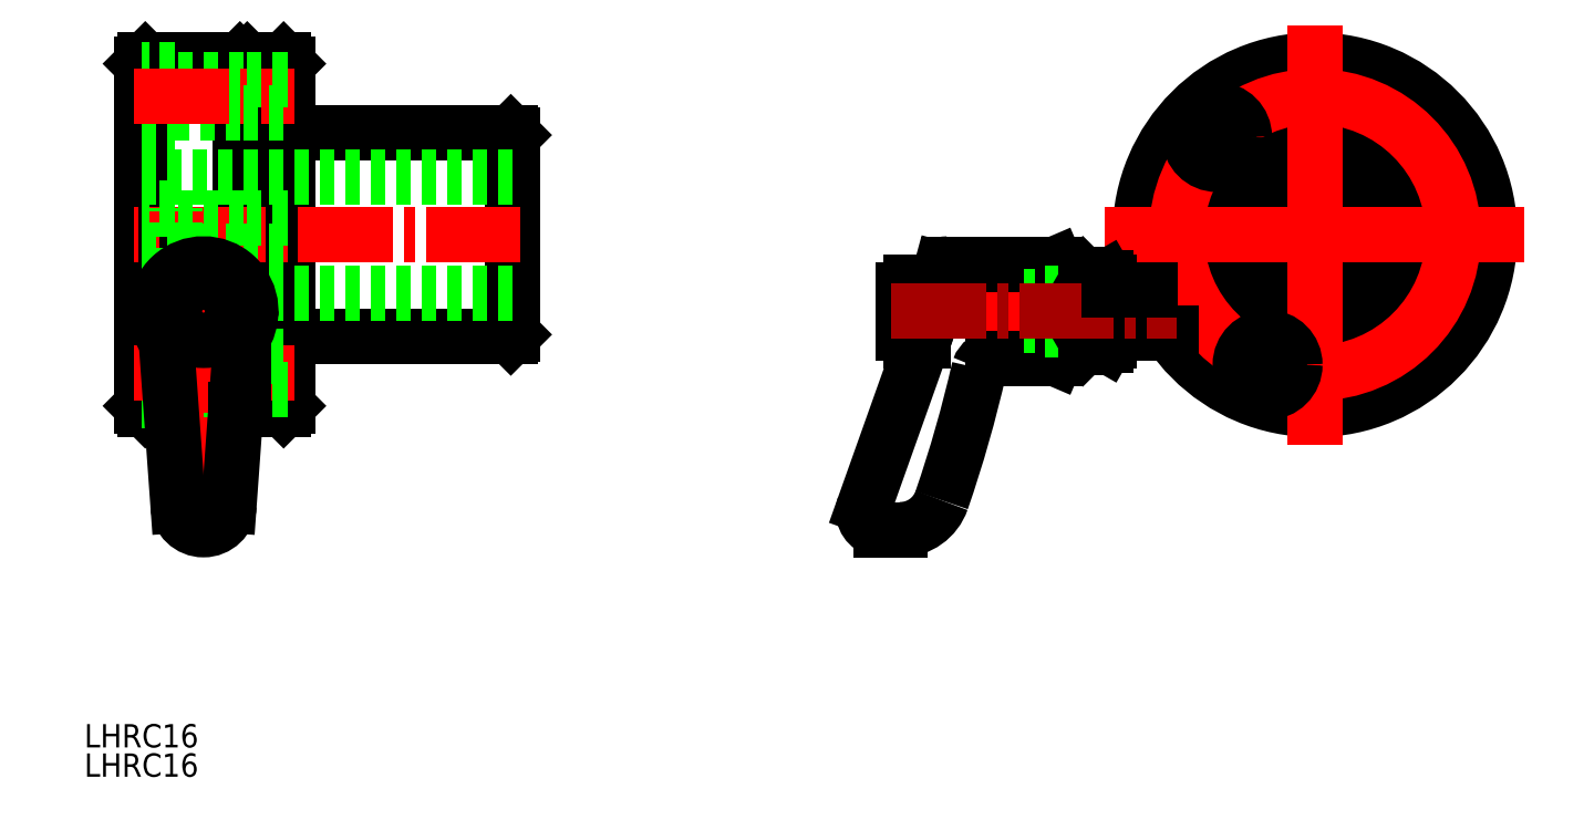
<metadata>
{"format":"dxf","ext":"dxf","renderer":"ezdxf+matplotlib","layout":"modelspace","background":"white","min_lineweight":24,"dpi":150}
</metadata>
<code>
0
SECTION
2
ENTITIES
0
TEXT
8
0
10
108
20
129.6
30
0
40
3.2
1
LHRC16
0
TEXT
8
0
10
108
20
133.7
30
0
40
3.2
1
LHRC16
0
CIRCLE
8
0
10
294.8
20
210.6
30
0
40
3.5
0
LINE
8
0
10
293.3
20
211.4
30
0
11
294.8
21
212.3
31
0
0
LINE
8
0
10
294.8
20
212.3
30
0
11
296.3
21
211.4
31
0
0
LINE
8
0
10
296.3
20
211.4
30
0
11
296.3
21
209.7
31
0
0
LINE
8
0
10
294.8
20
208.8
30
0
11
293.3
21
209.7
31
0
0
LINE
8
0
10
293.3
20
209.7
30
0
11
293.3
21
211.4
31
0
0
LINE
8
0
10
296.3
20
209.7
30
0
11
294.8
21
208.8
31
0
0
CIRCLE
8
0
10
294.8
20
210.6
30
0
40
2
0
CIRCLE
8
0
10
277
20
185.1
30
0
40
3.75
0
CIRCLE
8
0
10
296
20
204.1
30
0
40
3.75
0
CIRCLE
8
0
10
258
20
204.1
30
0
40
3.75
0
CIRCLE
8
0
10
277
20
223.1
30
0
40
3.75
0
CIRCLE
8
0
10
277
20
204.1
30
0
40
8
0
CIRCLE
8
0
10
277
20
204.1
30
0
40
14
0
CIRCLE
8
0
10
277
20
223.1
30
0
40
2.25
0
CIRCLE
8
0
10
296
20
204.1
30
0
40
2.25
0
CIRCLE
8
0
10
277
20
185.1
30
0
40
2.25
0
CIRCLE
8
0
10
258
20
204.1
30
0
40
2.25
0
CIRCLE
8
0
10
277
20
204.1
30
0
40
23.5
0
CIRCLE
8
0
10
294.8
20
210.6
30
0
40
3.75
0
CIRCLE
8
0
10
277
20
204.1
30
0
40
24
0
LINE
8
0
10
129.4
20
187.9
30
0
11
129.4
21
197.7
31
0
0
LINE
8
0
10
129.4
20
197.7
30
0
11
129.4
21
228.1
31
0
0
LINE
8
0
10
116.4
20
228.1
30
0
11
116.4
21
180.1
31
0
0
LINE
8
0
10
116.4
20
180.1
30
0
11
119.9
21
180.1
31
0
0
LINE
8
0
10
129.4
20
228.1
30
0
11
116.4
21
228.1
31
0
0
LINE
8
0
10
119.9
20
180.1
30
0
11
128.8
21
180.1
31
0
0
LINE
8
0
10
129.9
20
227.6
30
0
11
129.9
21
197
31
0
0
LINE
8
0
10
115.9
20
180.6
30
0
11
115.9
21
227.6
31
0
0
LINE
8
0
10
135.9
20
227.6
30
0
11
135.9
21
180.6
31
0
0
LINE
8
0
10
135.4
20
180.1
30
0
11
135.4
21
228.1
31
0
0
LINE
8
0
10
130.4
20
228.1
30
0
11
130.4
21
196.1
31
0
0
LINE
8
0
10
130.4
20
196.1
30
0
11
130.4
21
191.1
31
0
0
LINE
8
0
10
130.4
20
191.1
30
0
11
130.4
21
180.1
31
0
0
LINE
8
0
10
129.9
20
190.1
30
0
11
129.9
21
197
31
0
0
LINE
8
0
10
129.9
20
197
30
0
11
129.9
21
227.6
31
0
0
LINE
8
0
10
166.9
20
217.8
30
0
11
166.9
21
190.4
31
0
0
LINE
8
0
10
129.4
20
180.1
30
0
11
129.9
21
180.6
31
0
0
LINE
8
0
10
129.9
20
227.6
30
0
11
129.4
21
228.1
31
0
0
LINE
8
0
10
116.4
20
228.1
30
0
11
115.9
21
227.6
31
0
0
LINE
8
0
10
115.9
20
180.6
30
0
11
116.4
21
180.1
31
0
0
LINE
8
0
10
135.4
20
180.1
30
0
11
135.9
21
180.6
31
0
0
LINE
8
0
10
135.9
20
227.6
30
0
11
135.4
21
228.1
31
0
0
LINE
8
0
10
130.4
20
228.1
30
0
11
129.9
21
227.6
31
0
0
LINE
8
0
10
129.9
20
180.6
30
0
11
130
21
180.4
31
0
0
LINE
8
0
10
130
20
180.4
30
0
11
130.4
21
180.1
31
0
0
LINE
8
0
10
130.4
20
180.1
30
0
11
135.4
21
180.1
31
0
0
LINE
8
0
10
135.4
20
228.1
30
0
11
130.4
21
228.1
31
0
0
LINE
8
0
10
166.6
20
190.1
30
0
11
166.9
21
190.4
31
0
0
LINE
8
0
10
166.9
20
217.8
30
0
11
166.6
21
218.1
31
0
0
LINE
8
0
10
166.6
20
218.1
30
0
11
135.9
21
218.1
31
0
0
LINE
8
0
10
135.9
20
190.1
30
0
11
166.6
21
190.1
31
0
0
LINE
8
0
10
115.9
20
196.1
30
0
11
166.9
21
196.1
31
0
0
LINE
8
0
10
167.9
20
204.1
30
0
11
114.9
21
204.1
31
0
0
LINE
8
CENTER
10
252
20
204.1
30
0
11
302
21
204.1
31
0
0
LINE
8
CENTER
10
258.6
20
193.6
30
0
11
218.7
21
193.6
31
0
0
LINE
8
CENTER
10
277
20
179.1
30
0
11
277
21
229.1
31
0
0
CIRCLE
8
CENTER
10
277
20
204.1
30
0
40
19
0
ARC
8
0
10
124.4
20
193.6
30
0
40
6.5
50
356.2
51
0
0
LINE
8
CENTER
10
276.9
20
204.1
30
0
11
277.1
21
204.1
31
0
0
LINE
8
CENTER
10
277
20
204
30
0
11
277
21
204.2
31
0
0
LINE
8
0
10
115.9
20
212.1
30
0
11
166.9
21
212.1
31
0
0
CIRCLE
8
0
10
263.5
20
217.5
30
0
40
3.5
0
LINE
8
0
10
262
20
218.4
30
0
11
263.5
21
219.2
31
0
0
LINE
8
0
10
263.5
20
219.2
30
0
11
265
21
218.4
31
0
0
LINE
8
0
10
265
20
218.4
30
0
11
265
21
216.6
31
0
0
LINE
8
0
10
263.5
20
215.8
30
0
11
262
21
216.6
31
0
0
LINE
8
0
10
262
20
216.6
30
0
11
262
21
218.4
31
0
0
LINE
8
0
10
265
20
216.6
30
0
11
263.5
21
215.8
31
0
0
CIRCLE
8
0
10
263.5
20
217.5
30
0
40
2
0
CIRCLE
8
0
10
263.5
20
217.5
30
0
40
3.75
0
CIRCLE
8
0
10
270.5
20
186.2
30
0
40
3.5
0
LINE
8
0
10
269
20
187.1
30
0
11
270.5
21
188
31
0
0
LINE
8
0
10
270.5
20
188
30
0
11
272
21
187.1
31
0
0
LINE
8
0
10
272
20
187.1
30
0
11
272
21
185.4
31
0
0
LINE
8
0
10
270.5
20
184.5
30
0
11
269
21
185.4
31
0
0
LINE
8
0
10
269
20
185.4
30
0
11
269
21
187.1
31
0
0
LINE
8
0
10
272
20
185.4
30
0
11
270.5
21
184.5
31
0
0
CIRCLE
8
0
10
270.5
20
186.2
30
0
40
2
0
CIRCLE
8
0
10
270.5
20
186.2
30
0
40
3.75
0
LINE
8
CENTER
10
124.4
20
201.1
30
0
11
124.4
21
162.1
31
0
0
LINE
8
CENTER
10
117
20
193.6
30
0
11
131.7
21
193.6
31
0
0
LINE
8
0
10
248.7
20
190.6
30
0
11
257.2
21
190.6
31
0
0
ARC
8
0
10
62.86
20
223.8
30
0
40
172.3
50
341
51
347.2
0
LINE
8
0
10
226.6
20
200.1
30
0
11
241.4
21
200.1
31
0
0
LINE
8
0
10
241.4
20
187.1
30
0
11
232.8
21
187.1
31
0
0
LINE
8
0
10
245.5
20
198.2
30
0
11
245.5
21
188.9
31
0
0
LINE
8
0
10
241.5
20
199.9
30
0
11
241.5
21
187.3
31
0
0
LINE
8
0
10
241.4
20
200.1
30
0
11
241.5
21
199.9
31
0
0
LINE
8
0
10
241.5
20
198.6
30
0
11
245.1
21
198.6
31
0
0
LINE
8
0
10
245.5
20
198.2
30
0
11
245.1
21
198.6
31
0
0
LINE
8
0
10
241.4
20
187.1
30
0
11
241.5
21
187.3
31
0
0
LINE
8
0
10
245.5
20
188.9
30
0
11
245.1
21
188.6
31
0
0
LINE
8
0
10
241.5
20
188.6
30
0
11
245.1
21
188.6
31
0
0
LINE
8
0
10
225.7
20
199.4
30
0
11
225.2
21
197.5
31
0
0
ARC
8
0
10
226.6
20
199.1
30
0
40
1
50
90
51
164.3
0
ARC
8
0
10
232.8
20
185.1
30
0
40
2
50
90
51
160.6
0
ARC
8
0
10
197.7
20
200.1
30
0
40
27.53
50
337.3
51
354.7
0
LINE
8
0
10
220.5
20
196.6
30
0
11
220.5
21
190.6
31
0
0
LINE
8
0
10
220.1
20
163.6
30
0
11
217.5
21
163.6
31
0
0
LINE
8
0
10
223.1
20
189.4
30
0
11
215.1
21
166.8
31
0
0
LINE
8
0
10
215
20
166.2
30
0
11
215
21
166.1
31
0
0
ARC
8
0
10
217
20
166.2
30
0
40
2
50
160.4
51
180
0
ARC
8
0
10
220.1
20
169.6
30
0
40
6
50
270
51
340.9
0
LINE
8
0
10
245.5
20
195.6
30
0
11
237.1
21
195.6
31
0
0
LINE
8
0
10
245.5
20
191.6
30
0
11
237.1
21
191.6
31
0
0
LINE
8
0
10
245.5
20
196.1
30
0
11
238.5
21
196.1
31
0
0
LINE
8
0
10
245.5
20
191.1
30
0
11
238.5
21
191.1
31
0
0
ARC
8
0
10
217.5
20
166.1
30
0
40
2.5
50
180
51
270
0
LINE
8
0
10
221.5
20
197.6
30
0
11
225.2
21
197.6
31
0
0
LINE
8
0
10
221.5
20
189.6
30
0
11
223.2
21
189.6
31
0
0
ARC
8
0
10
221.5
20
196.6
30
0
40
1
50
90
51
180
0
ARC
8
0
10
221.5
20
190.6
30
0
40
1
50
180
51
270
0
LINE
8
0
10
248.3
20
191.3
30
0
11
245.8
21
191.3
31
0
0
LINE
8
0
10
245.8
20
195.9
30
0
11
248.3
21
195.9
31
0
0
ARC
8
0
10
246.6
20
190.1
30
0
40
2.045
50
325.6
51
34.38
0
ARC
8
0
10
247.5
20
190.1
30
0
40
2.045
50
145.6
51
214.4
0
ARC
8
0
10
253.1
20
193.6
30
0
40
7.643
50
162.4
51
197.6
0
ARC
8
0
10
247.5
20
197
30
0
40
2.045
50
145.6
51
214.4
0
ARC
8
0
10
246.6
20
197
30
0
40
2.045
50
325.6
51
34.38
0
ARC
8
0
10
241
20
193.6
30
0
40
7.643
50
342.4
51
17.59
0
LINE
8
0
10
245.8
20
189
30
0
11
248.3
21
189
31
0
0
LINE
8
0
10
248.3
20
189
30
0
11
248.7
21
189.6
31
0
0
LINE
8
0
10
248.7
20
189.6
30
0
11
248.7
21
197.6
31
0
0
LINE
8
0
10
248.7
20
197.6
30
0
11
248.3
21
198.2
31
0
0
LINE
8
0
10
248.3
20
198.2
30
0
11
245.8
21
198.2
31
0
0
LINE
8
0
10
245.8
20
198.2
30
0
11
245.5
21
197.6
31
0
0
LINE
8
0
10
245.5
20
197.6
30
0
11
245.5
21
189.6
31
0
0
LINE
8
0
10
245.5
20
189.6
30
0
11
245.8
21
189
31
0
0
LINE
8
0
10
218.9
20
193.6
30
0
11
258.1
21
193.6
31
0
0
LINE
8
0
10
248.7
20
196.6
30
0
11
254.3
21
196.6
31
0
0
LINE
8
0
10
120.4
20
219.3
30
0
11
120.4
21
226.8
31
0
0
LINE
8
0
10
120.4
20
226.8
30
0
11
115.9
21
226.8
31
0
0
LINE
8
0
10
115.9
20
219.3
30
0
11
120.4
21
219.3
31
0
0
LINE
8
0
10
129.9
20
225.3
30
0
11
120.4
21
225.3
31
0
0
LINE
8
0
10
120.4
20
220.8
30
0
11
129.9
21
220.8
31
0
0
LINE
8
CENTER
10
114.9
20
223.1
30
0
11
136.9
21
223.1
31
0
0
LINE
8
0
10
135.9
20
225.3
30
0
11
129.9
21
225.3
31
0
0
LINE
8
0
10
129.9
20
220.8
30
0
11
135.9
21
220.8
31
0
0
LINE
8
0
10
120.4
20
188.8
30
0
11
120.4
21
181.3
31
0
0
LINE
8
0
10
120.4
20
181.3
30
0
11
115.9
21
181.3
31
0
0
LINE
8
0
10
115.9
20
188.8
30
0
11
120.4
21
188.8
31
0
0
LINE
8
0
10
129.9
20
182.8
30
0
11
120.4
21
182.8
31
0
0
LINE
8
0
10
120.4
20
187.3
30
0
11
129.9
21
187.3
31
0
0
LINE
8
CENTER
10
114.9
20
185.1
30
0
11
136.9
21
185.1
31
0
0
LINE
8
0
10
135.9
20
182.8
30
0
11
129.9
21
182.8
31
0
0
LINE
8
0
10
129.9
20
187.3
30
0
11
135.9
21
187.3
31
0
0
LINE
8
0
10
120.4
20
200.3
30
0
11
120.4
21
207.8
31
0
0
LINE
8
0
10
120.4
20
207.8
30
0
11
115.9
21
207.8
31
0
0
LINE
8
0
10
115.9
20
200.3
30
0
11
120.4
21
200.3
31
0
0
LINE
8
0
10
129.9
20
206.3
30
0
11
120.4
21
206.3
31
0
0
LINE
8
0
10
120.4
20
201.8
30
0
11
129.9
21
201.8
31
0
0
LINE
8
0
10
135.9
20
206.3
30
0
11
129.9
21
206.3
31
0
0
LINE
8
0
10
129.9
20
201.8
30
0
11
135.9
21
201.8
31
0
0
LINE
8
CENTER
10
118.4
20
193.6
30
0
11
130.4
21
193.6
31
0
0
LINE
8
CENTER
10
124.4
20
162.1
30
0
11
124.4
21
199.6
31
0
0
ARC
8
0
10
124.4
20
167.1
30
0
40
3.5
50
182.5
51
357.4
0
LINE
8
0
10
119.2
20
189.6
30
0
11
120.9
21
166.9
31
0
0
LINE
8
0
10
129.5
20
189.6
30
0
11
127.9
21
166.9
31
0
0
ARC
8
0
10
124.4
20
193.6
30
0
40
6.5
50
322
51
218
0
CIRCLE
8
0
10
124.4
20
193.6
30
0
40
4
0
LINE
8
0
10
129.9
20
190.1
30
0
11
129.9
21
180.6
31
0
0
LINE
8
0
10
128.8
20
180.1
30
0
11
129.4
21
180.1
31
0
0
LINE
8
0
10
129.4
20
187.9
30
0
11
129.4
21
180.1
31
0
0
VIEWPORT
8
0
10
5.614
20
3.902
30
0
40
9.313
41
6.293
68
     1
69
     1
0
VIEWPORT
8
0
10
5.614
20
3.902
30
0
40
8.982
41
6.243
68
     2
69
     2
0
ENDSEC
0
EOF

</code>
